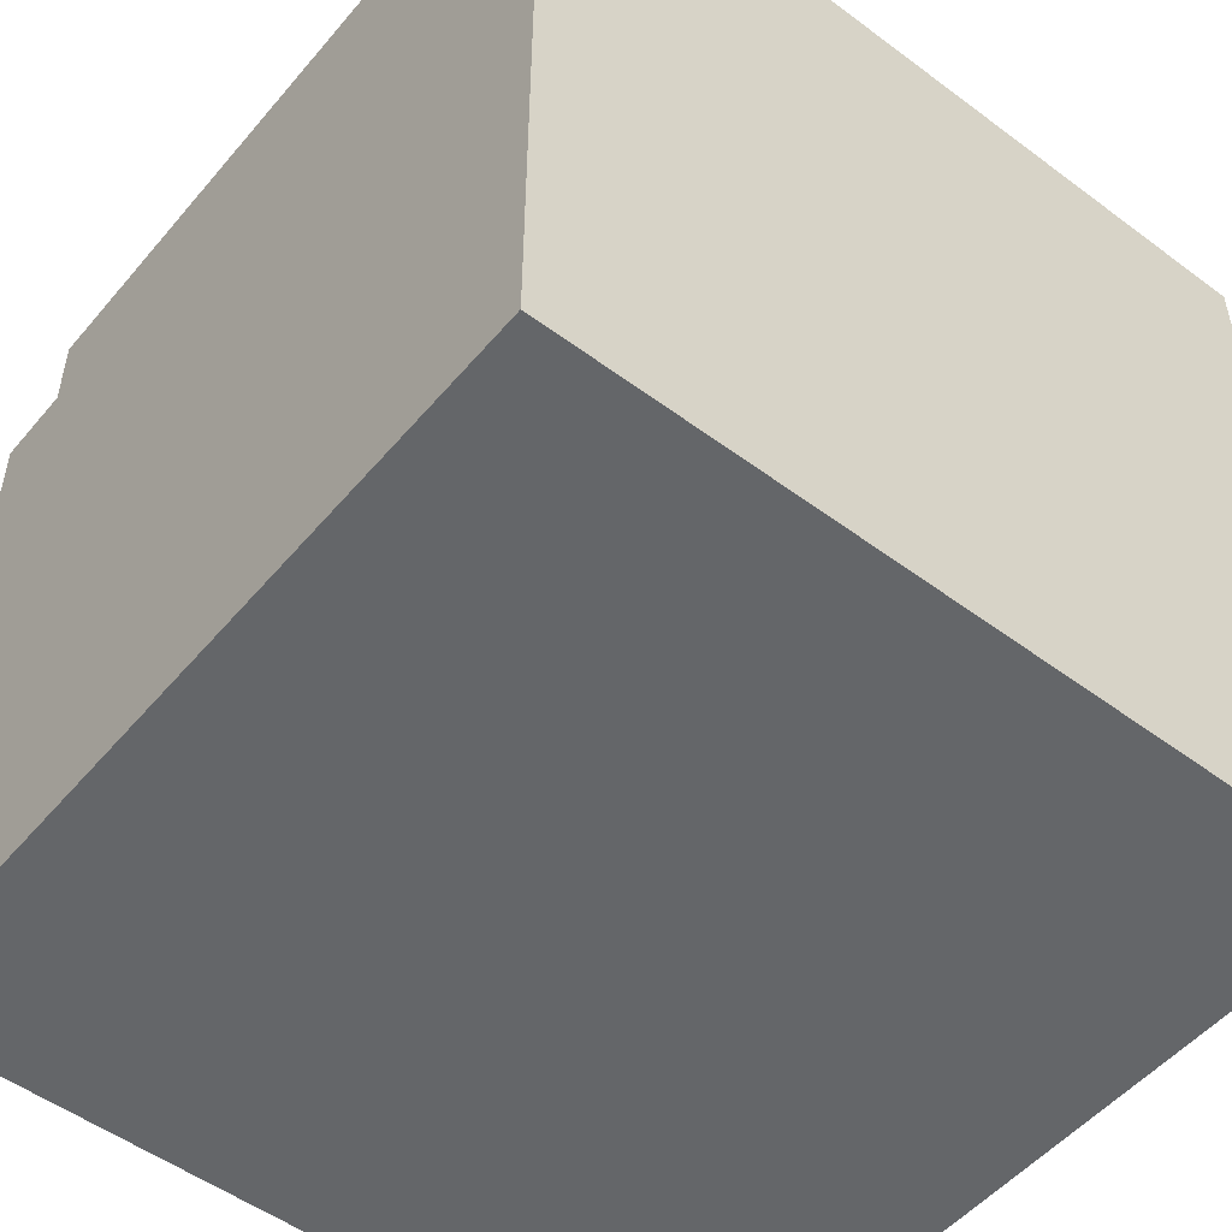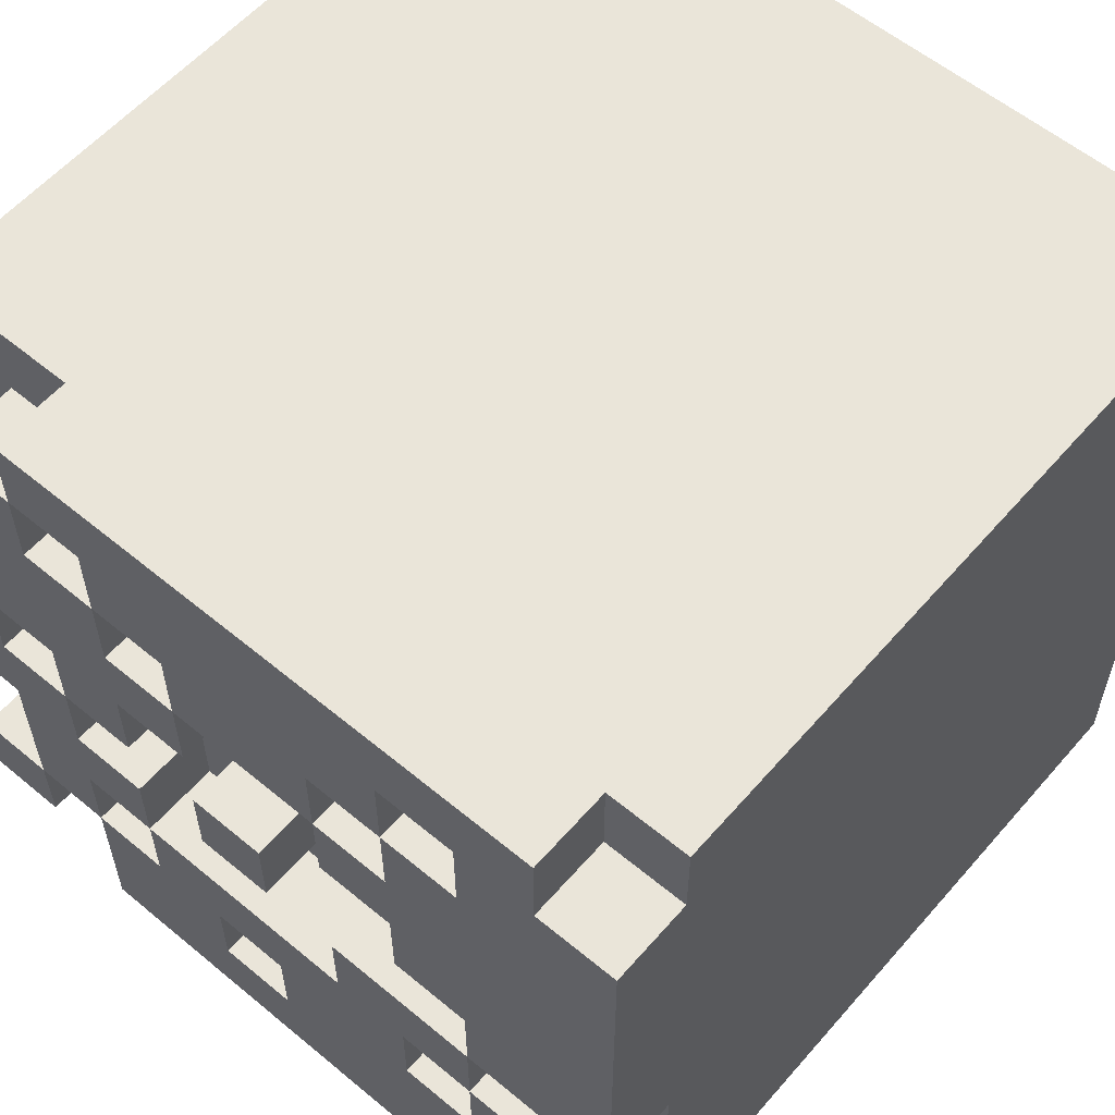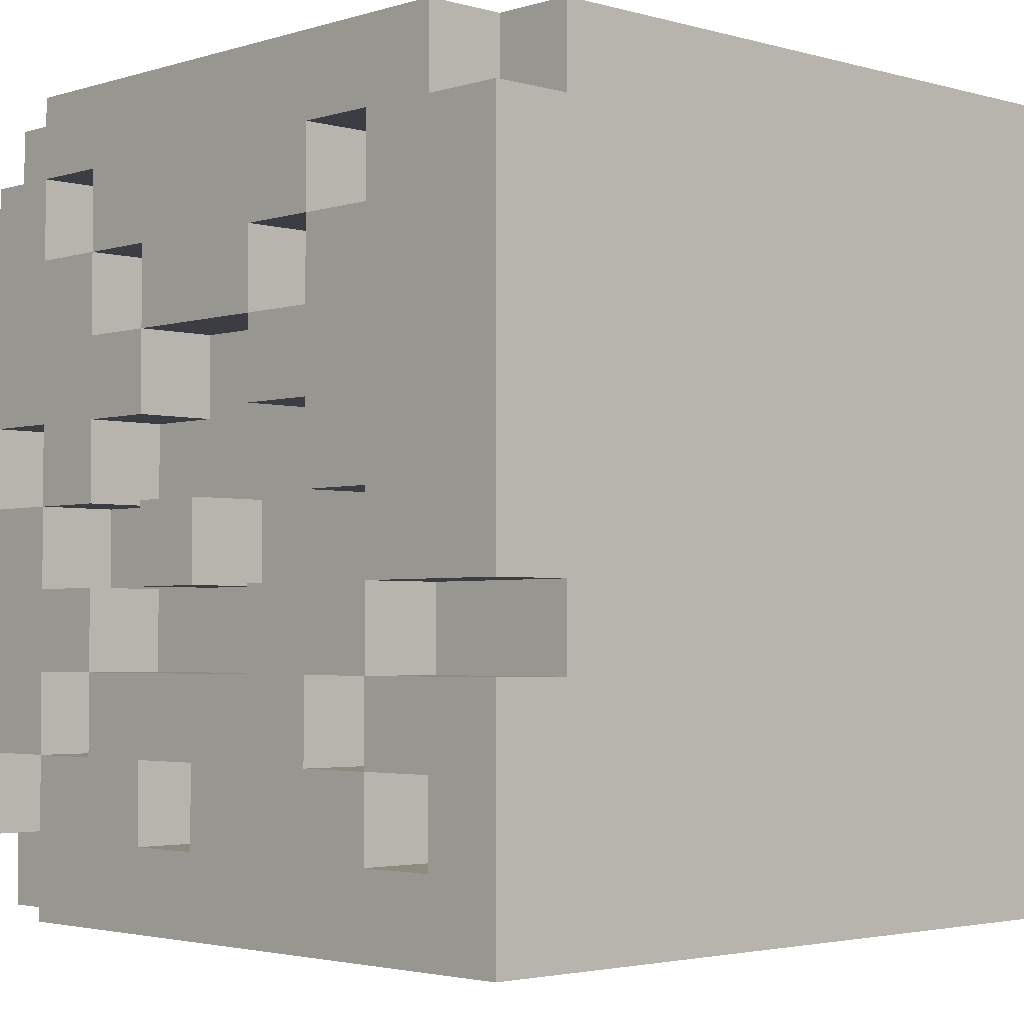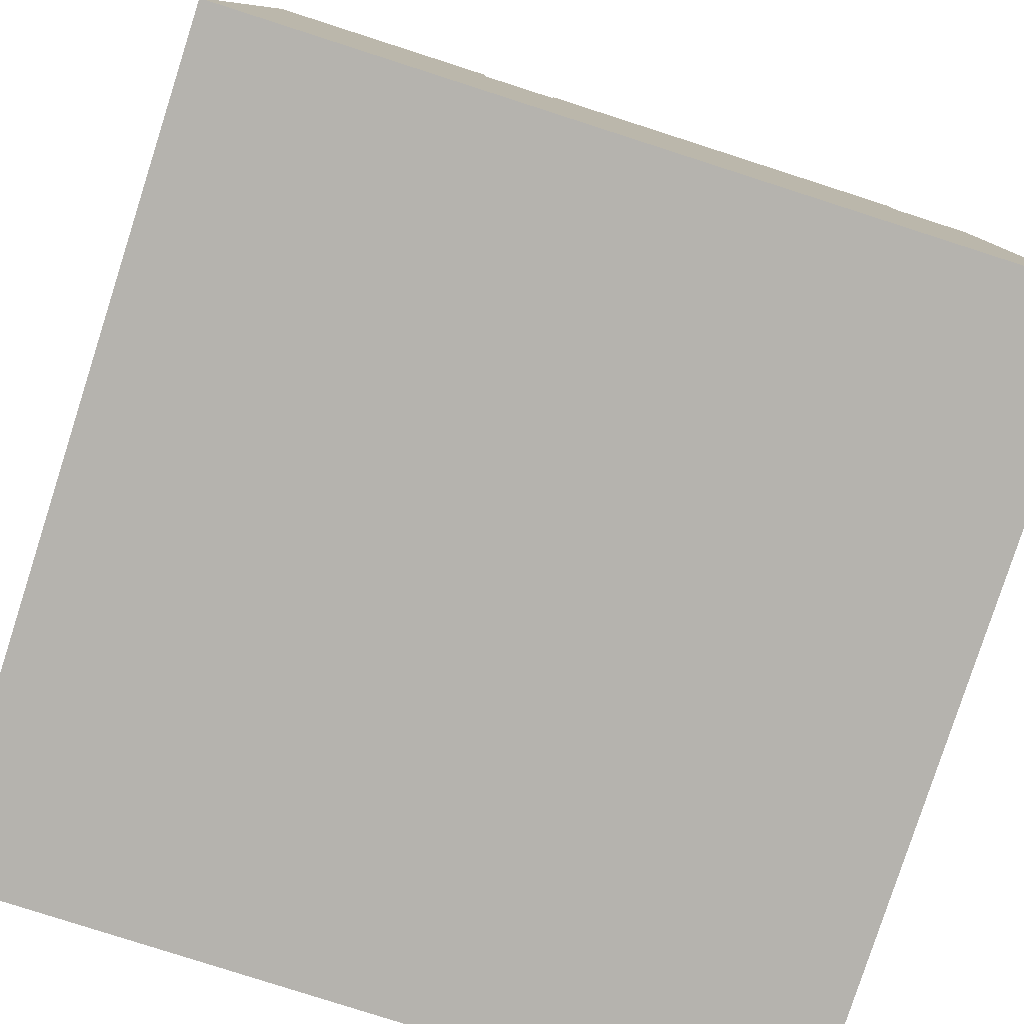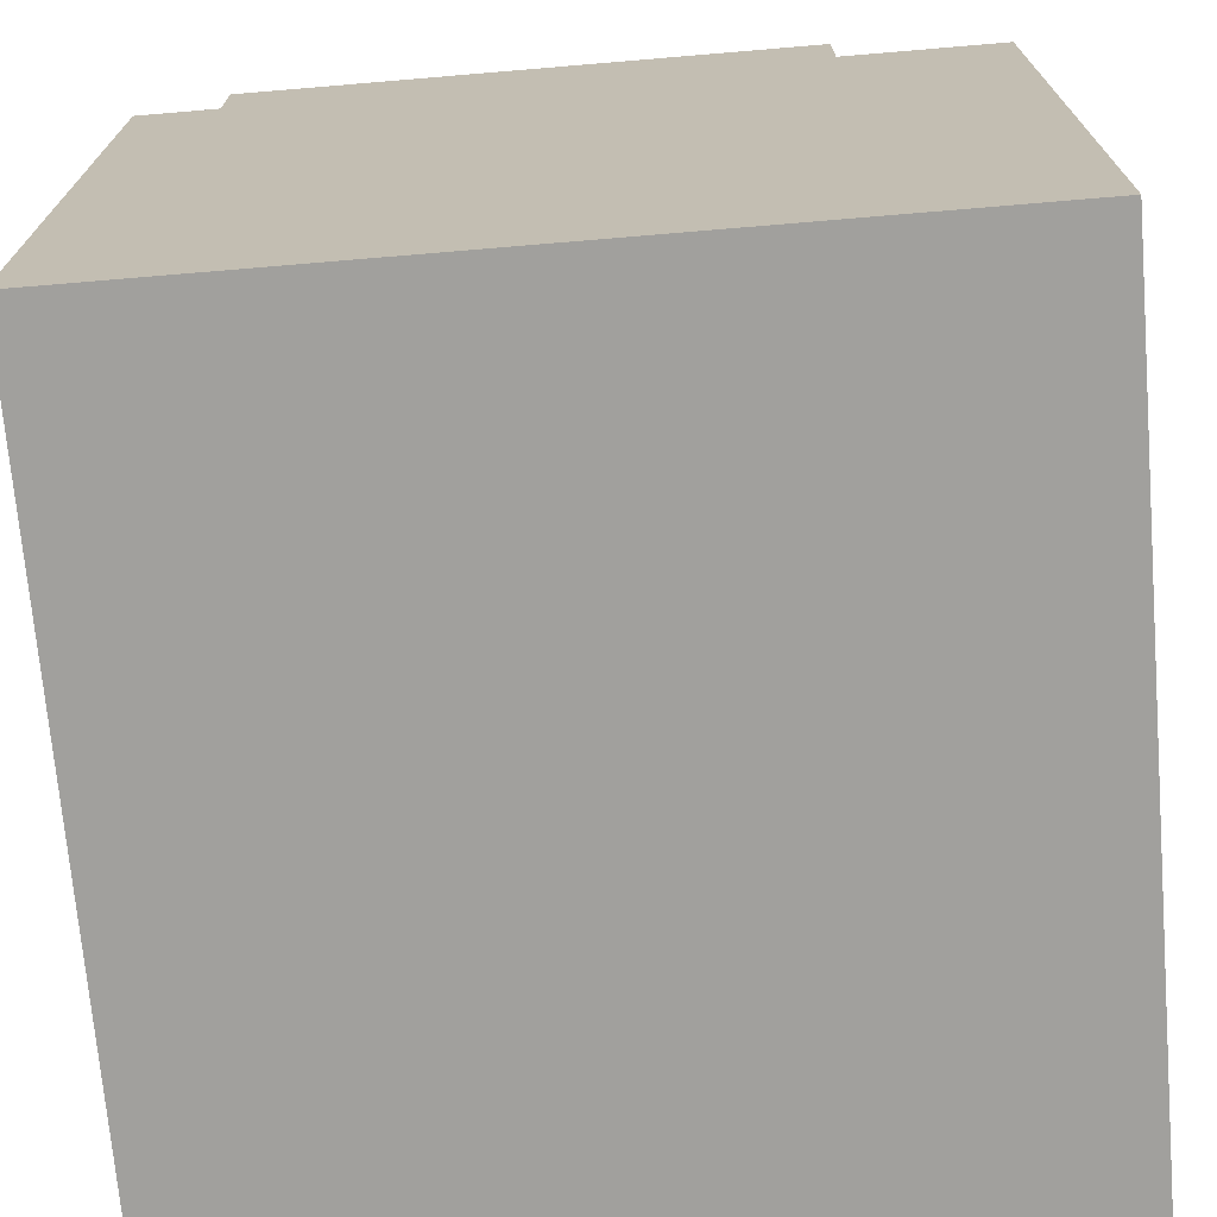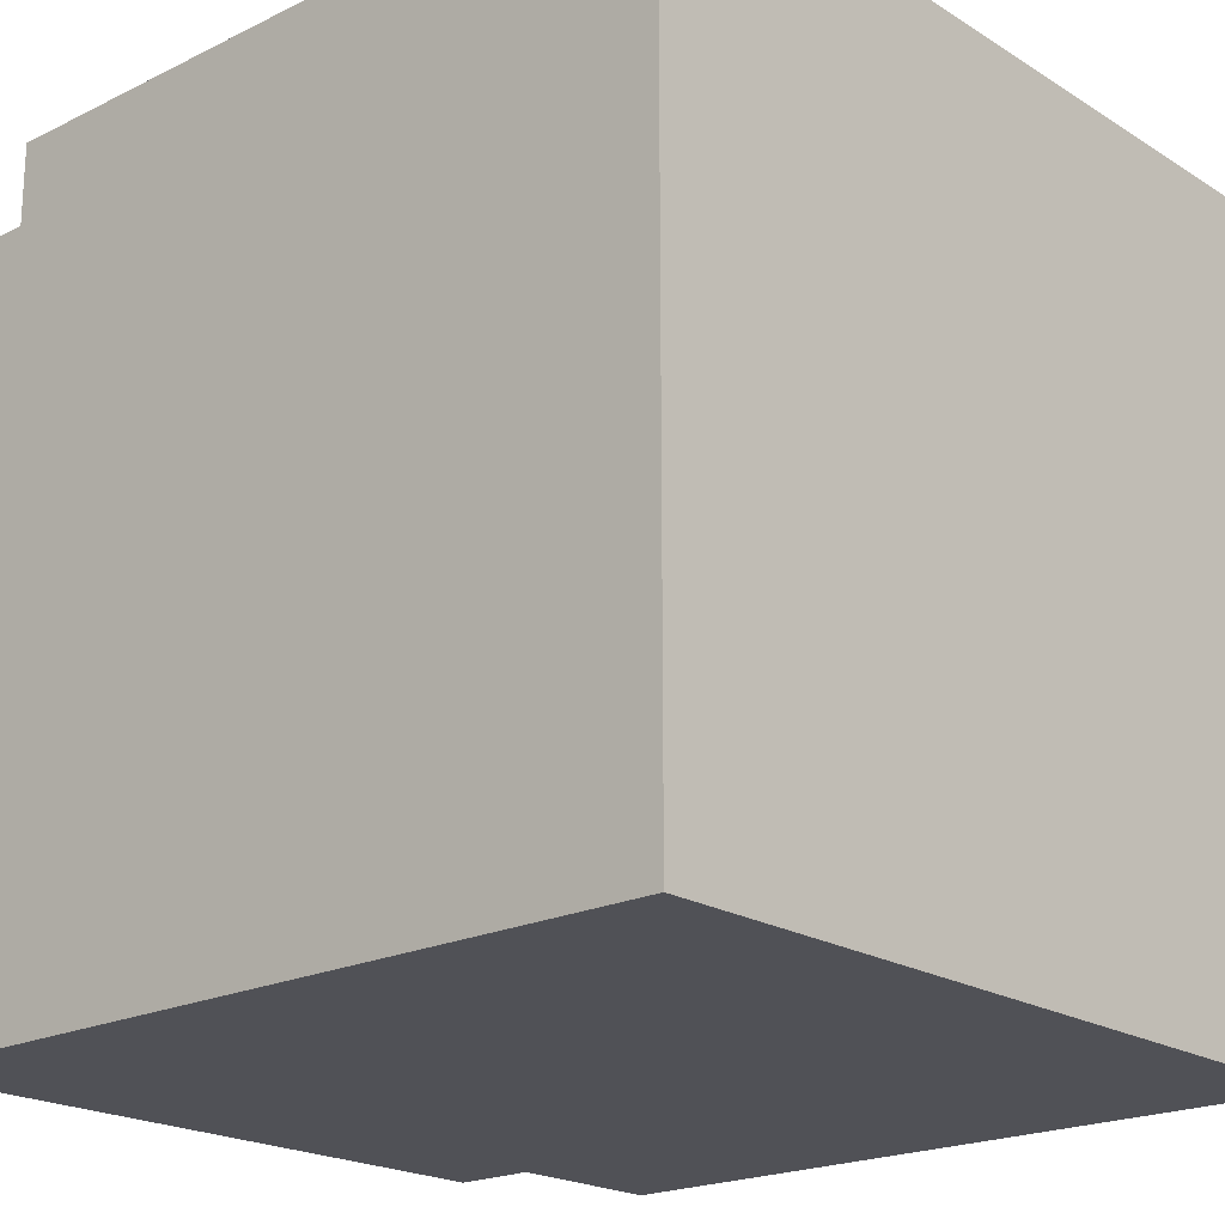
<metadata>
{"format":"obj","ext":"obj","renderer":"f3d","projection":"perspective","resolution":1024,"background":"white","views":[{"elev":-51.7,"azim":-38.9,"up":"+Z"},{"elev":58.0,"azim":-139.4,"up":"+Z"},{"elev":-2.9,"azim":-133.7,"up":"+Z"},{"elev":-79.9,"azim":-107.8,"up":"+Y"},{"elev":-71.6,"azim":4.8,"up":"+Y"},{"elev":-20.5,"azim":-48.3,"up":"+Z"}]}
</metadata>
<code>
v -5 0 5
v -5 0 -5
v -5 9 5
v -5 9 4
v -5 9 -1
v -5 9 -2
v -5 9 -4
v -5 10 4
v -5 10 -1
v -5 10 -2
v -5 10 -4
v -5 10 -5
v -4 9 5
v -4 9 4
v -4 10 5
v -4 10 4
v -3 9 -1
v -3 9 -2
v -3 9 -3
v -3 9 -4
v -3 10 -1
v -3 10 -2
v -3 10 -3
v -3 10 -4
v -2 9 4
v -2 9 3
v -2 9 -2
v -2 9 -3
v -2 10 4
v -2 10 3
v -2 10 -2
v -2 10 -3
v -1 9 3
v -1 9 2
v -1 10 3
v -1 10 2
v 0 9 -0
v 0 9 -1
v 0 10 -0
v 0 10 -1
v 1 9 2
v 1 9 1
v 1 9 -3
v 1 9 -4
v 1 10 2
v 1 10 1
v 1 10 -3
v 1 10 -4
v 2 9 3
v 2 9 2
v 2 9 1
v 2 9 -0
v 2 9 -1
v 2 9 -2
v 2 10 3
v 2 10 2
v 2 10 1
v 2 10 -0
v 2 10 -1
v 2 10 -2
v 3 9 4
v 3 9 3
v 3 9 -0
v 3 9 -1
v 3 9 -2
v 3 9 -3
v 3 10 4
v 3 10 3
v 3 10 -0
v 3 10 -1
v 3 10 -2
v 3 10 -3
v 4 9 1
v 4 9 -0
v 4 9 -3
v 4 9 -4
v 4 10 1
v 4 10 -0
v 4 10 -3
v 4 10 -4
v -4 9 -3
v -4 9 -4
v -4 10 -3
v -4 10 -4
v -3 9 4
v -3 9 3
v -3 9 -0
v -3 9 -1
v -3 9 -2
v -3 9 -3
v -3 10 4
v -3 10 3
v -3 10 -0
v -3 10 -1
v -3 10 -2
v -3 10 -3
v -2 9 3
v -2 9 2
v -2 9 1
v -2 9 -0
v -2 10 3
v -2 10 2
v -2 10 1
v -2 10 -0
v -1 9 2
v -1 9 1
v -1 9 -1
v -1 9 -2
v -1 10 2
v -1 10 1
v -1 10 -1
v -1 10 -2
v 0 9 -3
v 0 9 -4
v 0 10 -3
v 0 10 -4
v 1 9 3
v 1 9 2
v 1 9 -0
v 1 9 -1
v 1 10 3
v 1 10 2
v 1 10 -0
v 1 10 -1
v 2 9 4
v 2 9 3
v 2 9 -2
v 2 9 -3
v 2 10 4
v 2 10 3
v 2 10 -2
v 2 10 -3
v 3 9 5
v 3 9 4
v 3 9 1
v 3 9 -0
v 3 9 -3
v 3 9 -4
v 3 9 -5
v 3 10 5
v 3 10 4
v 3 10 1
v 3 10 -0
v 3 10 -3
v 3 10 -4
v 3 10 -5
v 4 9 4
v 4 9 1
v 4 9 -1
v 4 9 -3
v 4 10 4
v 4 10 1
v 4 10 -1
v 4 10 -3
v 5 0 5
v 5 0 -5
v 5 9 5
v 5 9 1
v 5 9 -1
v 5 9 -3
v 5 9 -4
v 5 9 -5
v 5 10 1
v 5 10 -1
v 5 10 -3
v 5 10 -4
v -5 0 5
v -5 9 5
v -4 9 5
v -4 10 5
v 3 9 5
v 3 10 5
v 5 0 5
v 5 9 5
v -5 9 4
v -5 10 4
v -4 9 4
v -4 10 4
v 3 9 4
v 3 10 4
v 4 9 4
v 4 10 4
v -3 9 3
v -3 10 3
v -2 9 3
v -2 10 3
v 2 9 3
v 2 10 3
v 3 9 3
v 3 10 3
v -2 9 2
v -2 10 2
v -1 9 2
v -1 10 2
v 1 9 2
v 1 10 2
v 2 9 2
v 2 10 2
v 4 9 1
v 4 10 1
v 5 9 1
v 5 10 1
v 0 9 -0
v 0 10 -0
v 1 9 -0
v 1 10 -0
v 3 9 -0
v 3 10 -0
v 4 9 -0
v 4 10 -0
v -3 9 -1
v -3 10 -1
v -1 9 -1
v -1 10 -1
v 2 9 -1
v 2 10 -1
v 3 9 -1
v 3 10 -1
v -5 9 -2
v -5 10 -2
v -3 9 -2
v -3 10 -2
v -1 9 -2
v -1 10 -2
v 2 9 -2
v 2 10 -2
v -3 9 -3
v -3 10 -3
v -2 9 -3
v -2 10 -3
v 2 9 -3
v 2 10 -3
v 3 9 -3
v 3 10 -3
v 4 9 -3
v 4 10 -3
v 5 9 -3
v 5 10 -3
v -4 9 -4
v -4 10 -4
v -3 9 -4
v -3 10 -4
v 0 9 -4
v 0 10 -4
v 1 9 -4
v 1 10 -4
v -3 9 4
v -3 10 4
v -2 9 4
v -2 10 4
v 2 9 4
v 2 10 4
v 3 9 4
v 3 10 4
v -2 9 3
v -2 10 3
v -1 9 3
v -1 10 3
v 1 9 3
v 1 10 3
v 2 9 3
v 2 10 3
v -1 9 2
v -1 10 2
v 0 9 2
v 0 10 2
v 1 9 2
v 1 10 2
v -2 9 1
v -2 10 1
v -1 9 1
v -1 10 1
v 1 9 1
v 1 10 1
v 2 9 1
v 2 10 1
v 3 9 1
v 3 10 1
v 4 9 1
v 4 10 1
v -3 9 -0
v -3 10 -0
v -2 9 -0
v -2 10 -0
v 2 9 -0
v 2 10 -0
v 3 9 -0
v 3 10 -0
v -5 9 -1
v -5 10 -1
v -3 9 -1
v -3 10 -1
v 0 9 -1
v 0 10 -1
v 1 9 -1
v 1 10 -1
v 4 9 -1
v 4 10 -1
v 5 9 -1
v 5 10 -1
v -3 9 -2
v -3 10 -2
v -2 9 -2
v -2 10 -2
v 2 9 -2
v 2 10 -2
v 3 9 -2
v 3 10 -2
v -4 9 -3
v -4 10 -3
v -3 9 -3
v -3 10 -3
v 0 9 -3
v 0 10 -3
v 1 9 -3
v 1 10 -3
v 3 9 -3
v 3 10 -3
v 4 9 -3
v 4 10 -3
v 4 9 -4
v 4 10 -4
v 5 9 -4
v 5 10 -4
v -5 0 -5
v -5 10 -5
v 3 9 -5
v 3 10 -5
v 5 0 -5
v 5 9 -5
v -5 0 5
v 5 0 5
v -5 0 -5
v 5 0 -5
v -5 9 5
v -4 9 5
v 3 9 5
v 5 9 5
v -5 9 4
v -4 9 4
v -3 9 4
v -2 9 4
v 2 9 4
v 3 9 4
v 4 9 4
v -3 9 3
v -2 9 3
v -1 9 3
v 1 9 3
v 2 9 3
v 3 9 3
v -2 9 2
v -1 9 2
v 0 9 2
v 1 9 2
v 2 9 2
v -2 9 1
v -1 9 1
v 1 9 1
v 2 9 1
v 3 9 1
v 4 9 1
v 5 9 1
v -3 9 -0
v -2 9 -0
v 0 9 -0
v 1 9 -0
v 2 9 -0
v 3 9 -0
v 4 9 -0
v -5 9 -1
v -3 9 -1
v -1 9 -1
v 0 9 -1
v 1 9 -1
v 2 9 -1
v 3 9 -1
v 4 9 -1
v 5 9 -1
v -5 9 -2
v -3 9 -2
v -2 9 -2
v -1 9 -2
v 2 9 -2
v 3 9 -2
v -4 9 -3
v -3 9 -3
v -2 9 -3
v 0 9 -3
v 1 9 -3
v 2 9 -3
v 3 9 -3
v 4 9 -3
v 5 9 -3
v -4 9 -4
v -3 9 -4
v 0 9 -4
v 1 9 -4
v 3 9 -4
v 4 9 -4
v 5 9 -4
v 3 9 -5
v 5 9 -5
v -4 10 5
v 3 10 5
v -5 10 4
v -4 10 4
v -3 10 4
v -2 10 4
v 2 10 4
v 3 10 4
v 4 10 4
v -3 10 3
v -2 10 3
v -1 10 3
v 0 10 3
v 1 10 3
v 2 10 3
v 3 10 3
v -4 10 2
v -2 10 2
v -1 10 2
v 0 10 2
v 1 10 2
v 2 10 2
v -2 10 1
v -1 10 1
v 1 10 1
v 2 10 1
v 3 10 1
v 4 10 1
v 5 10 1
v -3 10 -0
v -2 10 -0
v 0 10 -0
v 1 10 -0
v 2 10 -0
v 3 10 -0
v 4 10 -0
v -5 10 -1
v -3 10 -1
v -1 10 -1
v 0 10 -1
v 1 10 -1
v 2 10 -1
v 3 10 -1
v 4 10 -1
v 5 10 -1
v -5 10 -2
v -3 10 -2
v -2 10 -2
v -1 10 -2
v 2 10 -2
v 3 10 -2
v -4 10 -3
v -3 10 -3
v -2 10 -3
v 0 10 -3
v 1 10 -3
v 2 10 -3
v 3 10 -3
v 4 10 -3
v 5 10 -3
v -5 10 -4
v -4 10 -4
v -3 10 -4
v 0 10 -4
v 1 10 -4
v 3 10 -4
v 4 10 -4
v 5 10 -4
v -5 10 -5
v 3 10 -5
f 3 2 1
f 4 2 3
f 5 2 4
f 6 2 5
f 7 2 6
f 8 5 4
f 9 5 8
f 10 7 6
f 11 2 7
f 11 7 10
f 12 2 11
f 15 14 13
f 16 14 15
f 21 18 17
f 22 18 21
f 23 20 19
f 24 20 23
f 29 26 25
f 30 26 29
f 31 28 27
f 32 28 31
f 35 34 33
f 36 34 35
f 39 38 37
f 40 38 39
f 45 42 41
f 46 42 45
f 47 44 43
f 48 44 47
f 55 50 49
f 56 50 55
f 57 52 51
f 58 52 57
f 59 54 53
f 60 54 59
f 67 62 61
f 68 62 67
f 69 64 63
f 70 64 69
f 71 66 65
f 72 66 71
f 77 74 73
f 78 74 77
f 79 76 75
f 80 76 79
f 81 82 83
f 83 82 84
f 85 86 91
f 91 86 92
f 87 88 93
f 93 88 94
f 89 90 95
f 95 90 96
f 97 98 101
f 101 98 102
f 99 100 103
f 103 100 104
f 105 106 109
f 109 106 110
f 107 108 111
f 111 108 112
f 113 114 115
f 115 114 116
f 117 118 121
f 121 118 122
f 119 120 123
f 123 120 124
f 125 126 129
f 129 126 130
f 127 128 131
f 131 128 132
f 133 134 140
f 140 134 141
f 135 136 142
f 142 136 143
f 137 138 144
f 138 139 145
f 144 138 145
f 145 139 146
f 147 148 151
f 151 148 152
f 149 150 153
f 153 150 154
f 155 156 157
f 157 156 158
f 158 156 159
f 159 156 160
f 160 156 161
f 161 156 162
f 158 159 163
f 163 159 164
f 160 161 165
f 165 161 166
f 169 168 167
f 171 169 167
f 171 170 169
f 172 170 171
f 173 171 167
f 174 171 173
f 177 176 175
f 178 176 177
f 181 180 179
f 182 180 181
f 185 184 183
f 186 184 185
f 189 188 187
f 190 188 189
f 193 192 191
f 194 192 193
f 197 196 195
f 198 196 197
f 201 200 199
f 202 200 201
f 205 204 203
f 206 204 205
f 209 208 207
f 210 208 209
f 213 212 211
f 214 212 213
f 217 216 215
f 218 216 217
f 221 220 219
f 222 220 221
f 225 224 223
f 226 224 225
f 229 228 227
f 230 228 229
f 233 232 231
f 234 232 233
f 237 236 235
f 238 236 237
f 241 240 239
f 242 240 241
f 245 244 243
f 246 244 245
f 247 248 249
f 249 248 250
f 251 252 253
f 253 252 254
f 255 256 257
f 257 256 258
f 259 260 261
f 261 260 262
f 263 264 265
f 265 264 266
f 265 266 267
f 267 266 268
f 269 270 271
f 271 270 272
f 273 274 275
f 275 274 276
f 277 278 279
f 279 278 280
f 281 282 283
f 283 282 284
f 285 286 287
f 287 286 288
f 289 290 291
f 291 290 292
f 293 294 295
f 295 294 296
f 297 298 299
f 299 298 300
f 301 302 303
f 303 302 304
f 305 306 307
f 307 306 308
f 309 310 311
f 311 310 312
f 313 314 315
f 315 314 316
f 317 318 319
f 319 318 320
f 321 322 323
f 323 322 324
f 325 326 327
f 327 326 328
f 325 327 329
f 329 327 330
f 333 332 331
f 334 332 333
f 335 336 339
f 339 336 340
f 337 338 344
f 344 338 345
f 341 342 346
f 346 342 347
f 343 344 350
f 350 344 351
f 347 348 352
f 352 348 353
f 349 350 355
f 355 350 356
f 353 354 358
f 354 355 358
f 358 355 359
f 345 338 362
f 362 338 363
f 358 359 365
f 357 358 365
f 359 360 365
f 365 360 366
f 366 360 367
f 367 360 368
f 361 362 369
f 369 362 370
f 364 365 372
f 365 366 372
f 372 366 373
f 373 366 374
f 367 368 375
f 368 369 375
f 375 369 376
f 376 369 377
f 371 372 380
f 380 372 381
f 373 374 383
f 375 376 383
f 374 375 383
f 383 376 384
f 381 382 387
f 387 382 388
f 384 385 391
f 391 385 392
f 378 379 393
f 393 379 394
f 386 387 395
f 395 387 396
f 389 390 397
f 397 390 398
f 392 393 399
f 399 393 400
f 400 401 402
f 399 400 402
f 402 401 403
f 404 405 407
f 407 405 408
f 408 405 409
f 409 405 410
f 410 405 411
f 407 408 413
f 409 410 414
f 414 410 415
f 415 410 416
f 416 410 417
f 417 410 418
f 411 412 419
f 406 407 420
f 407 413 420
f 413 414 420
f 420 414 421
f 415 416 422
f 416 417 423
f 422 416 423
f 423 417 424
f 418 419 425
f 421 422 426
f 420 421 426
f 426 422 427
f 424 425 428
f 425 419 429
f 428 425 429
f 419 412 430
f 429 419 430
f 430 412 431
f 420 426 433
f 433 426 434
f 429 430 437
f 437 430 438
f 431 432 439
f 406 420 440
f 420 433 440
f 440 433 441
f 435 436 443
f 443 436 444
f 438 439 446
f 439 432 447
f 446 439 447
f 447 432 448
f 441 442 450
f 450 442 451
f 451 442 452
f 445 446 453
f 446 447 453
f 453 447 454
f 449 450 455
f 455 450 456
f 451 452 457
f 452 453 457
f 457 453 458
f 458 453 459
f 459 453 460
f 454 447 461
f 461 447 462
f 449 455 464
f 464 455 465
f 456 457 466
f 457 458 466
f 466 458 467
f 459 460 468
f 460 461 468
f 468 461 469
f 462 463 470
f 470 463 471
f 468 469 472
f 466 467 472
f 465 466 472
f 467 468 472
f 464 465 472
f 472 469 473

</code>
